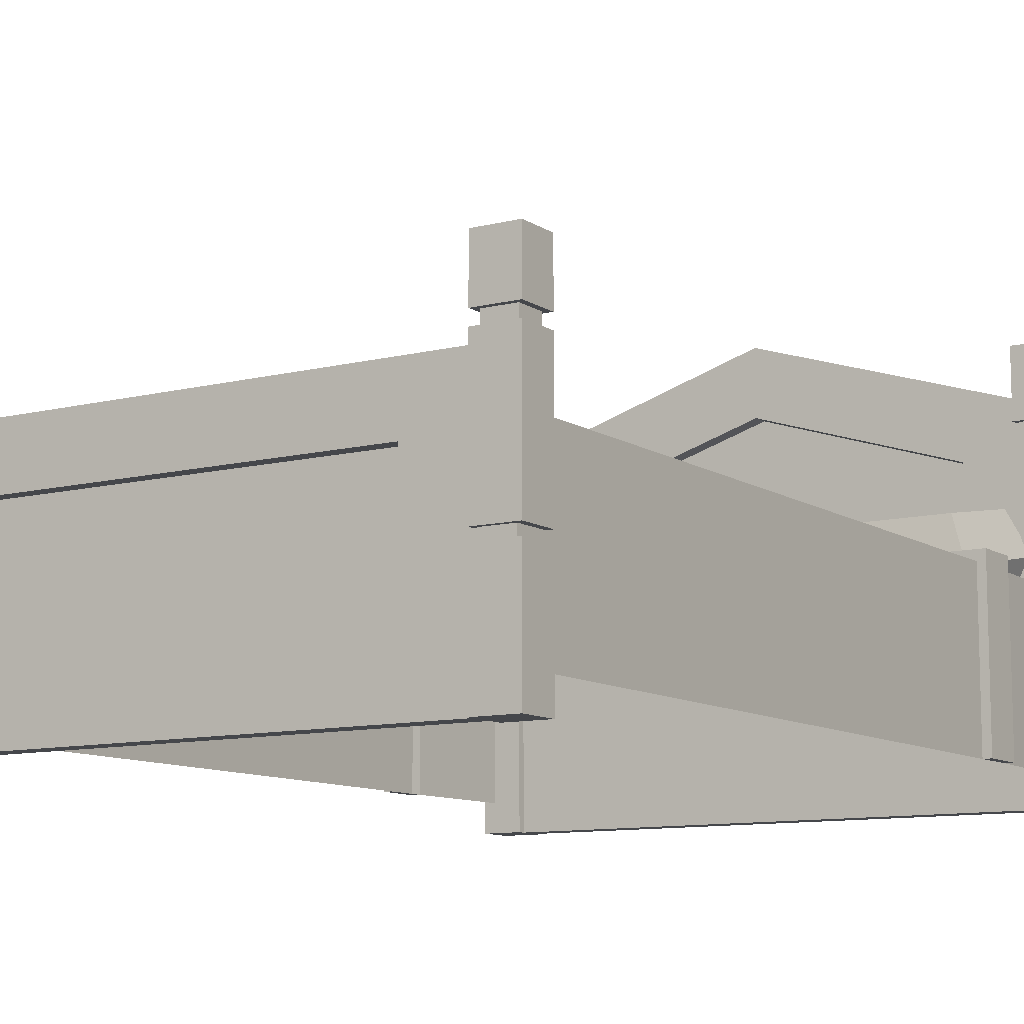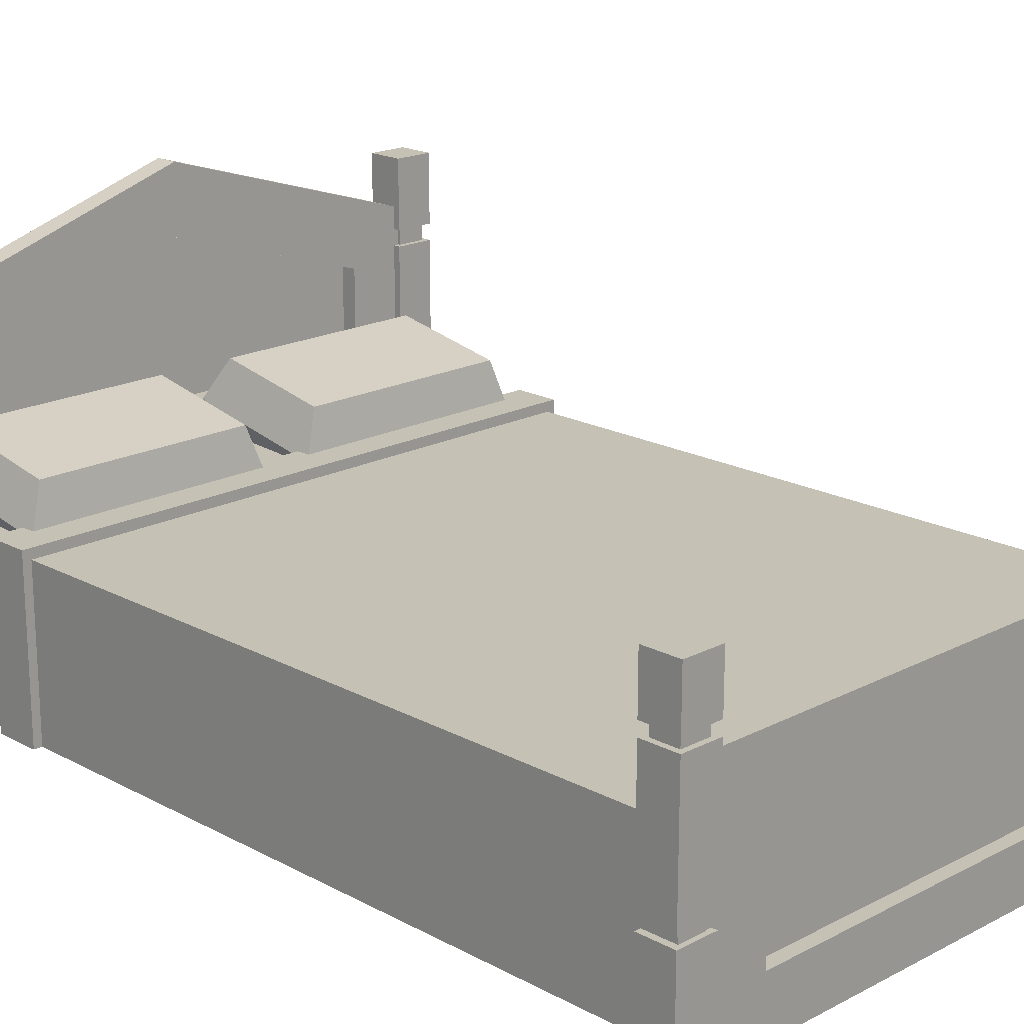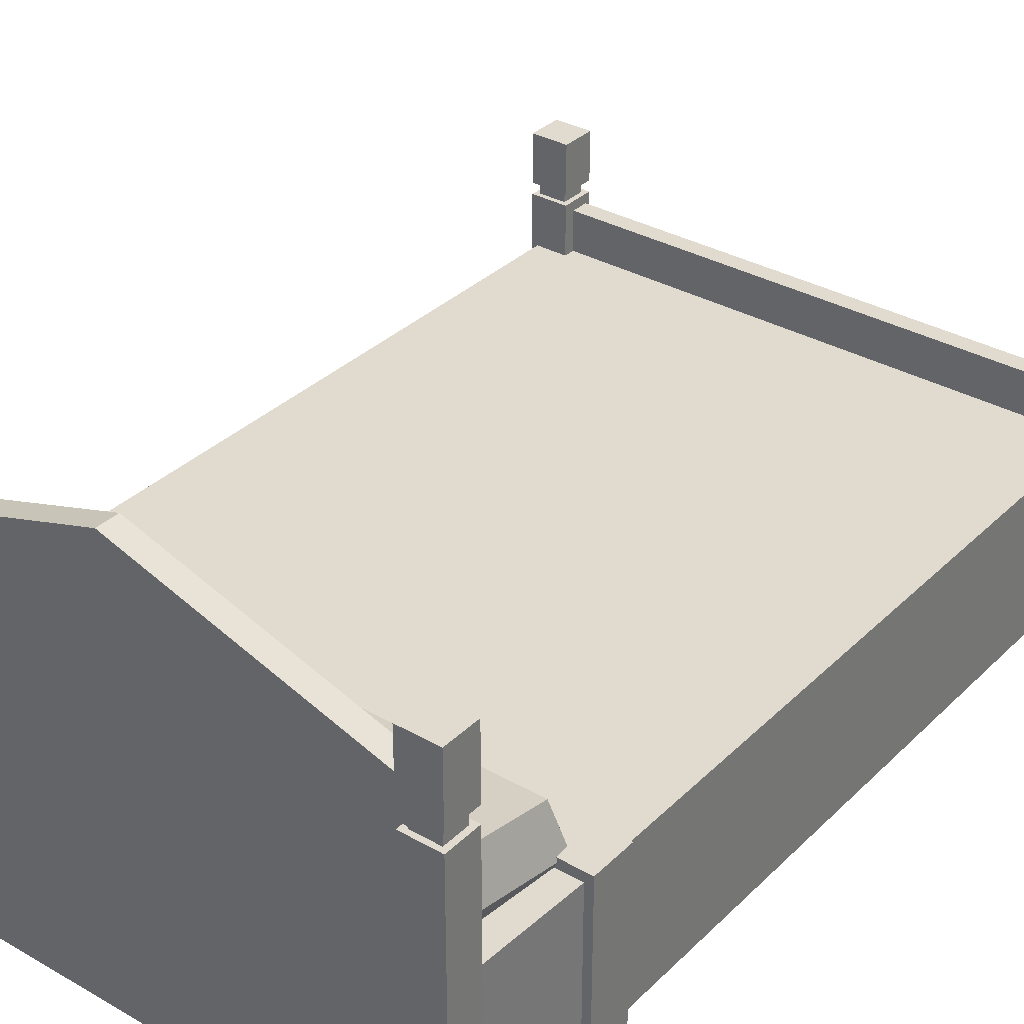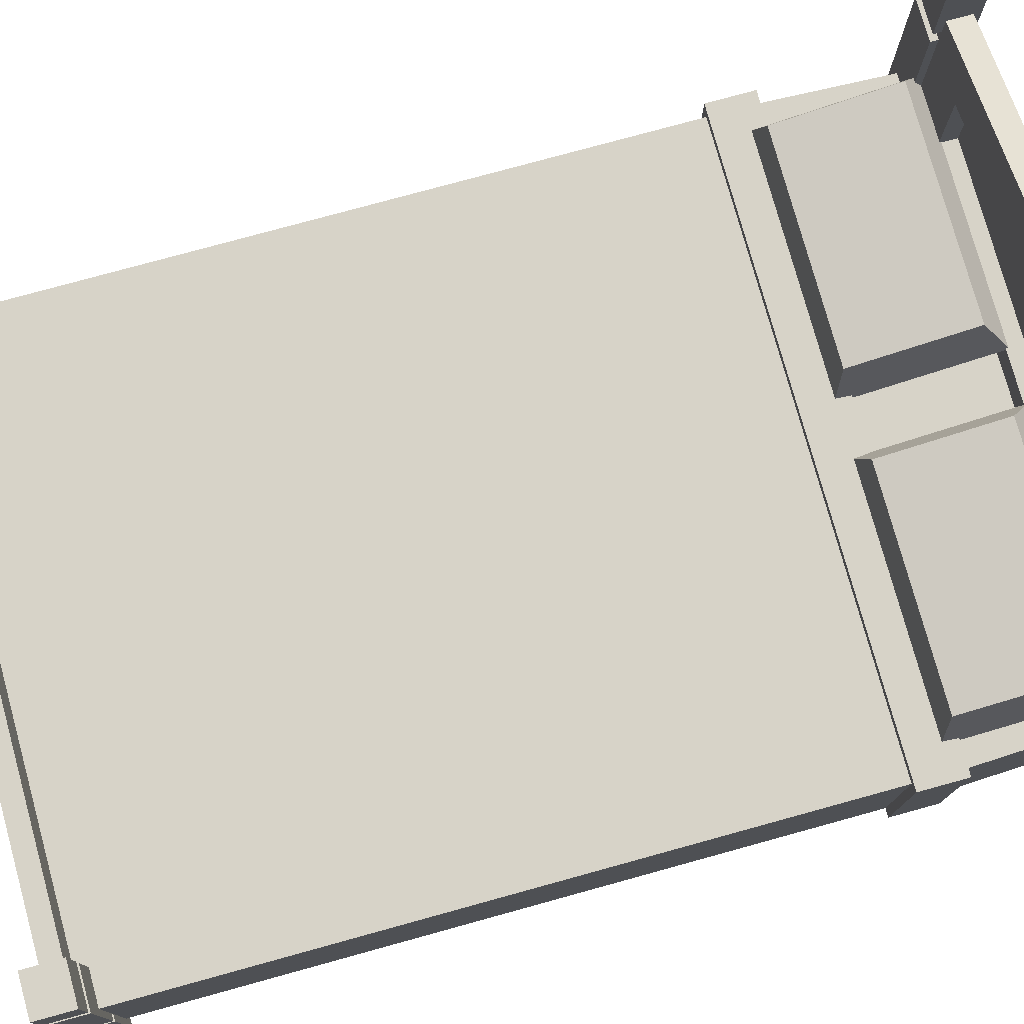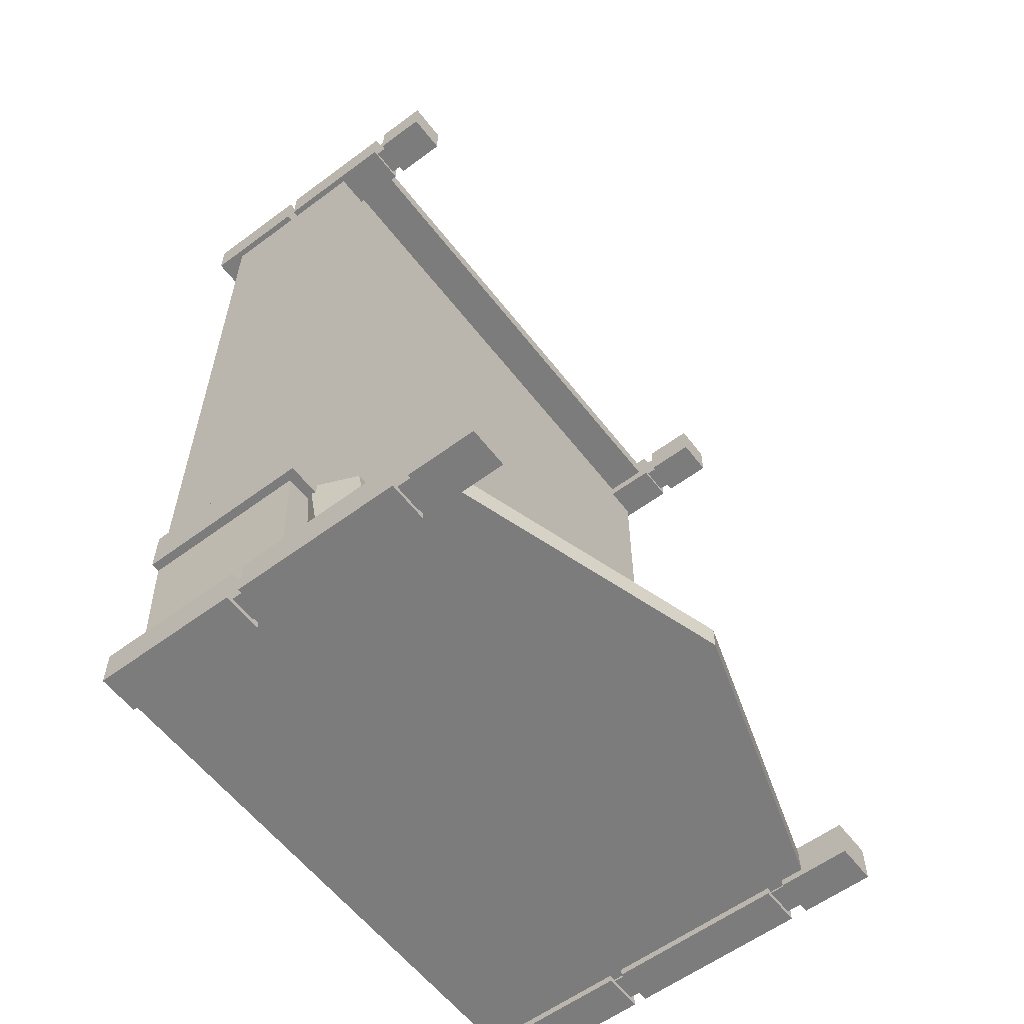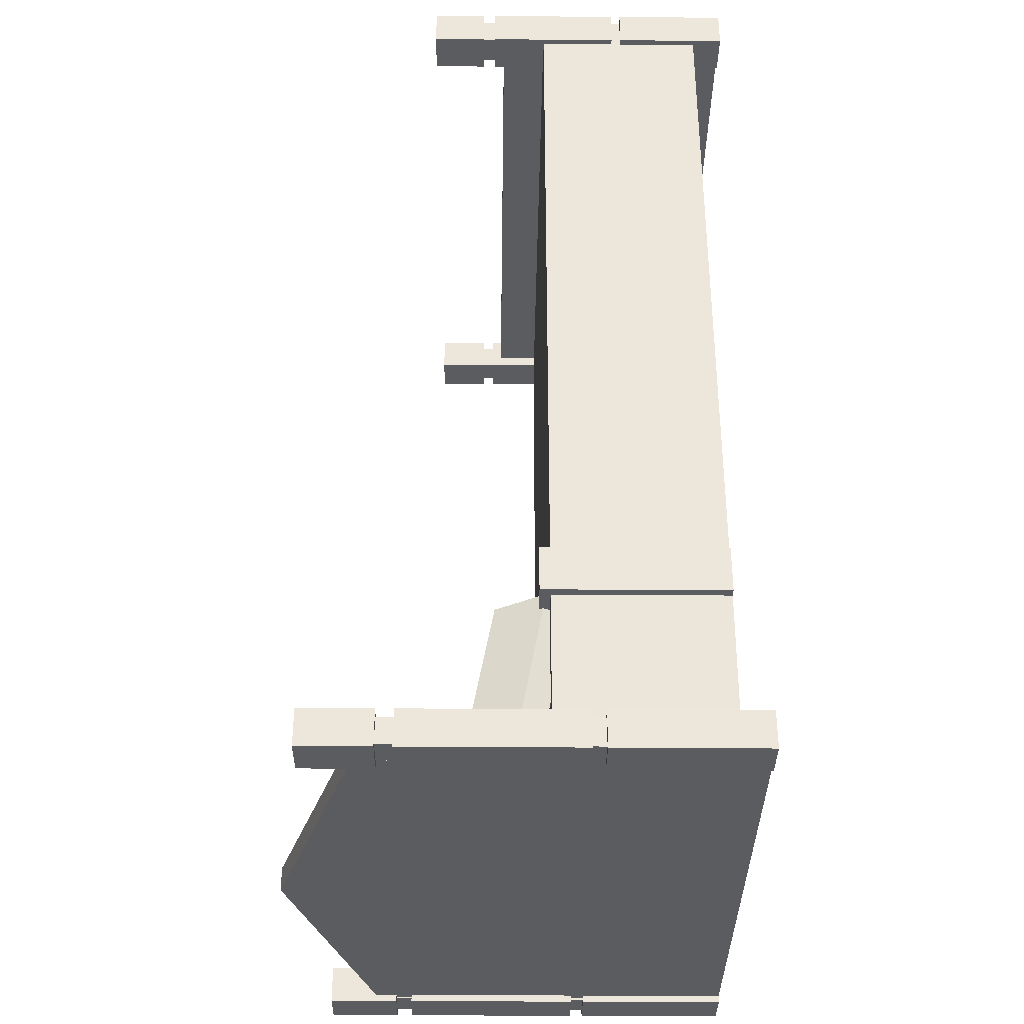
<metadata>
{"format":"obj","ext":"obj","renderer":"f3d","projection":"perspective","resolution":1024,"background":"white","views":[{"elev":-10.4,"azim":32.7,"up":"+Y"},{"elev":18.8,"azim":-44.5,"up":"+Y"},{"elev":33.7,"azim":-142.2,"up":"+Y"},{"elev":77.2,"azim":74.6,"up":"+Y"},{"elev":-58.8,"azim":127.4,"up":"+Z"},{"elev":-35.2,"azim":-90.6,"up":"+Z"}]}
</metadata>
<code>
v 0.1402 1.082 -1.578
v 1.504 1.082 -1.578
v 0.2238 1.34 -1.619
v 1.421 1.34 -1.619
v 0.2238 1.458 -2.261
v 1.421 1.458 -2.261
v 0.1402 1.232 -2.392
v 1.504 1.232 -2.392
v 1.443 1.103 -2.378
v 0.2017 1.103 -2.378
v 1.443 0.9662 -1.637
v 0.2017 0.9662 -1.637
v -1.49 1.082 -1.578
v -0.1265 1.082 -1.578
v -1.407 1.34 -1.619
v -0.21 1.34 -1.619
v -1.407 1.458 -2.261
v -0.21 1.458 -2.261
v -1.49 1.232 -2.392
v -0.1265 1.232 -2.392
v -0.188 1.103 -2.378
v -1.429 1.103 -2.378
v -0.188 0.9662 -1.637
v -1.429 0.9662 -1.637
v -1.484 0 -2.373
v 1.498 0 -2.373
v -1.484 2.009 -2.373
v 1.498 2.009 -2.373
v -1.484 2.009 -2.5
v 1.498 2.009 -2.5
v -1.484 0 -2.5
v 1.498 0 -2.5
v 0.00687 2.474 -2.373
v 0.00687 2.474 -2.5
v 0.00687 0 -2.5
v 0.00687 0 -2.373
v -1.148 1.242 -2.373
v 0.00687 1.242 -2.373
v 0.00687 2.098 -2.373
v -1.148 1.737 -2.373
v 1.162 1.242 -2.373
v 1.162 1.737 -2.373
v -1.148 1.242 -2.466
v 0.00687 1.242 -2.466
v 0.00687 2.098 -2.466
v -1.148 1.737 -2.466
v 1.162 1.242 -2.466
v 1.162 1.737 -2.466
v -1.484 0 2.471
v 1.498 0 2.471
v -1.484 1.302 2.471
v 1.498 1.302 2.471
v -1.484 1.302 2.364
v 1.498 1.302 2.364
v -1.484 0 2.364
v 1.498 0 2.364
v -1.117 0.3084 2.471
v 1.131 0.3084 2.471
v 1.131 0.9939 2.471
v -1.117 0.9939 2.471
v -1.117 0.3084 2.396
v 1.131 0.3084 2.396
v 1.131 0.9939 2.396
v -1.117 0.9939 2.396
v -1.584 0.4442 -2.458
v -1.617 0.4442 2.422
v -1.584 1.063 -2.458
v -1.617 1.063 2.422
v 1.597 1.063 -2.458
v 1.631 1.063 2.422
v 1.597 0.4442 -2.458
v 1.631 0.4442 2.422
v -1.652 0 -2.539
v -1.652 0 -2.333
v -1.652 2.287 -2.539
v -1.652 2.287 -2.333
v -1.432 2.287 -2.539
v -1.432 2.287 -2.333
v -1.432 0 -2.539
v -1.432 0 -2.333
v -1.652 0.8746 -2.539
v -1.652 0.8746 -2.333
v -1.432 0.8746 -2.333
v -1.432 0.8746 -2.539
v -1.652 0.8033 -2.539
v -1.652 0.8033 -2.333
v -1.432 0.8033 -2.333
v -1.432 0.8033 -2.539
v -1.616 0.8033 -2.513
v -1.616 0.8033 -2.358
v -1.616 0.8746 -2.358
v -1.616 0.8746 -2.513
v -1.469 0.8033 -2.358
v -1.469 0.8746 -2.358
v -1.469 0.8746 -2.513
v -1.469 0.8033 -2.513
v 1.445 0 -2.539
v 1.445 0 -2.333
v 1.445 2.287 -2.539
v 1.445 2.287 -2.333
v 1.665 2.287 -2.539
v 1.665 2.287 -2.333
v 1.665 0 -2.539
v 1.665 0 -2.333
v 1.665 0.8746 -2.539
v 1.665 0.8746 -2.333
v 1.445 0.8746 -2.333
v 1.445 0.8746 -2.539
v 1.665 0.8033 -2.539
v 1.445 0.8033 -2.539
v 1.445 0.8033 -2.333
v 1.665 0.8033 -2.333
v 1.482 0.8033 -2.513
v 1.482 0.8033 -2.358
v 1.482 0.8746 -2.358
v 1.482 0.8746 -2.513
v 1.63 0.8746 -2.513
v 1.63 0.8746 -2.358
v 1.63 0.8033 -2.358
v 1.63 0.8033 -2.513
v 1.445 0 2.297
v 1.445 0 2.502
v 1.445 1.712 2.297
v 1.445 1.712 2.502
v 1.665 1.712 2.297
v 1.665 1.712 2.502
v 1.665 0 2.297
v 1.665 0 2.502
v 1.445 0.6546 2.297
v 1.445 0.6546 2.502
v 1.665 0.6546 2.502
v 1.665 0.6546 2.297
v 1.445 0.6013 2.297
v 1.445 0.6013 2.502
v 1.665 0.6013 2.502
v 1.665 0.6013 2.297
v 1.482 0.6013 2.322
v 1.482 0.6013 2.477
v 1.482 0.6546 2.477
v 1.482 0.6546 2.322
v 1.63 0.6013 2.477
v 1.63 0.6546 2.477
v 1.63 0.6546 2.322
v 1.63 0.6013 2.322
v -1.652 0 2.297
v -1.652 0 2.502
v -1.652 1.712 2.297
v -1.652 1.712 2.502
v -1.432 1.712 2.297
v -1.432 1.712 2.502
v -1.432 0 2.297
v -1.432 0 2.502
v -1.652 0.6546 2.297
v -1.652 0.6546 2.502
v -1.432 0.6546 2.502
v -1.432 0.6546 2.297
v -1.652 0.6013 2.297
v -1.652 0.6013 2.502
v -1.432 0.6013 2.502
v -1.432 0.6013 2.297
v -1.616 0.6013 2.322
v -1.616 0.6013 2.477
v -1.616 0.6546 2.477
v -1.616 0.6546 2.322
v -1.469 0.6013 2.477
v -1.469 0.6546 2.477
v -1.469 0.6546 2.322
v -1.469 0.6013 2.322
v -1.652 1.905 -2.333
v -1.652 1.905 -2.539
v -1.432 1.905 -2.539
v -1.432 1.905 -2.333
v 1.445 1.905 -2.333
v 1.445 1.905 -2.539
v 1.665 1.905 -2.539
v 1.665 1.905 -2.333
v 1.445 1.426 2.297
v 1.665 1.426 2.297
v 1.665 1.426 2.502
v 1.445 1.426 2.502
v -1.652 1.426 2.297
v -1.432 1.426 2.297
v -1.432 1.426 2.502
v -1.652 1.426 2.502
v -1.432 1.359 2.297
v -1.652 1.359 2.297
v -1.652 1.359 2.502
v -1.432 1.359 2.502
v 1.665 1.359 2.297
v 1.445 1.359 2.297
v 1.445 1.359 2.502
v 1.665 1.359 2.502
v -1.432 1.815 -2.539
v -1.652 1.815 -2.539
v -1.652 1.815 -2.333
v -1.432 1.815 -2.333
v 1.665 1.815 -2.539
v 1.445 1.815 -2.539
v 1.445 1.815 -2.333
v 1.665 1.815 -2.333
v -1.621 1.815 -2.51
v -1.621 1.815 -2.361
v -1.621 1.905 -2.361
v -1.621 1.905 -2.51
v -1.462 1.905 -2.51
v -1.462 1.905 -2.361
v -1.462 1.815 -2.361
v -1.462 1.815 -2.51
v 1.635 1.905 -2.51
v 1.635 1.905 -2.361
v 1.635 1.815 -2.361
v 1.635 1.815 -2.51
v 1.476 1.815 -2.361
v 1.476 1.905 -2.361
v 1.476 1.815 -2.51
v 1.476 1.905 -2.51
v 1.476 1.359 2.325
v 1.476 1.359 2.474
v 1.476 1.426 2.474
v 1.476 1.426 2.325
v 1.635 1.426 2.325
v 1.635 1.426 2.474
v 1.635 1.359 2.474
v 1.635 1.359 2.325
v -1.621 1.359 2.325
v -1.621 1.359 2.474
v -1.621 1.426 2.474
v -1.621 1.426 2.325
v -1.462 1.426 2.325
v -1.462 1.426 2.474
v -1.462 1.359 2.474
v -1.462 1.359 2.325
v 1.631 0.161 2.422
v 1.597 0.161 -2.458
v -1.617 0.161 2.422
v -1.584 0.161 -2.458
v -1.617 0.161 -1.409
v -1.617 0.4442 -1.409
v -1.617 1.063 -1.409
v 1.631 1.063 -1.409
v 1.631 0.4442 -1.409
v 1.631 0.161 -1.409
v -1.617 0.161 -1.662
v -1.617 0.4442 -1.662
v -1.617 1.063 -1.662
v 1.631 1.063 -1.662
v 1.631 0.4442 -1.662
v 1.631 0.161 -1.662
v -1.664 0.161 -1.409
v -1.664 0.4442 -1.409
v -1.664 0.4442 -1.662
v -1.664 0.161 -1.662
v -1.664 1.119 -1.662
v -1.664 1.119 -1.409
v 1.678 1.119 -1.662
v 1.678 1.119 -1.409
v 1.678 0.4442 -1.662
v 1.678 0.4442 -1.409
v 1.678 0.161 -1.662
v 1.678 0.161 -1.409
f 1 2 4 3
f 3 4 6 5
f 5 6 8 7
f 10 9 11 12
f 2 8 6 4
f 7 1 3 5
f 7 8 9 10
f 8 2 11 9
f 2 1 12 11
f 1 7 10 12
f 13 14 16 15
f 15 16 18 17
f 17 18 20 19
f 22 21 23 24
f 14 20 18 16
f 19 13 15 17
f 19 20 21 22
f 20 14 23 21
f 14 13 24 23
f 13 19 22 24
f 43 44 45 46
f 27 33 34 29
f 29 34 35 31
f 31 35 36 25
f 26 32 30 28
f 31 25 27 29
f 34 33 28 30
f 35 34 30 32
f 36 35 32 26
f 45 44 47 48
f 25 36 38 37
f 33 27 40 39
f 27 25 37 40
f 36 26 41 38
f 26 28 42 41
f 28 33 39 42
f 37 38 44 43
f 39 40 46 45
f 40 37 43 46
f 38 41 47 44
f 41 42 48 47
f 42 39 45 48
f 61 62 63 64
f 51 52 54 53
f 53 54 56 55
f 55 56 50 49
f 50 56 54 52
f 55 49 51 53
f 49 50 58 57
f 50 52 59 58
f 52 51 60 59
f 51 49 57 60
f 57 58 62 61
f 58 59 63 62
f 59 60 64 63
f 60 57 61 64
f 65 244 245 67
f 67 245 246 69
f 69 246 247 71
f 201 202 203 204
f 75 76 78 77
f 205 206 207 208
f 79 80 74 73
f 202 207 206 203
f 208 201 204 205
f 89 90 91 92
f 90 93 94 91
f 95 94 93 96
f 96 89 92 95
f 73 74 86 85
f 74 80 87 86
f 88 87 80 79
f 79 73 85 88
f 85 86 90 89
f 82 81 92 91
f 86 87 93 90
f 83 82 91 94
f 84 83 94 95
f 87 88 96 93
f 88 85 89 96
f 81 84 95 92
f 113 114 115 116
f 99 100 102 101
f 117 118 119 120
f 103 104 98 97
f 114 119 118 115
f 120 113 116 117
f 209 210 211 212
f 213 211 210 214
f 215 213 214 216
f 212 215 216 209
f 103 97 110 109
f 97 98 111 110
f 98 104 112 111
f 109 112 104 103
f 110 111 114 113
f 107 108 116 115
f 105 106 118 117
f 112 109 120 119
f 111 112 119 114
f 106 107 115 118
f 109 110 113 120
f 108 105 117 116
f 217 218 219 220
f 123 124 126 125
f 221 222 223 224
f 127 128 122 121
f 218 223 222 219
f 224 217 220 221
f 137 138 139 140
f 138 141 142 139
f 143 142 141 144
f 144 137 140 143
f 121 122 134 133
f 122 128 135 134
f 136 135 128 127
f 127 121 133 136
f 133 134 138 137
f 130 129 140 139
f 134 135 141 138
f 131 130 139 142
f 132 131 142 143
f 135 136 144 141
f 136 133 137 144
f 129 132 143 140
f 225 226 227 228
f 147 148 150 149
f 229 230 231 232
f 151 152 146 145
f 226 231 230 227
f 232 225 228 229
f 161 162 163 164
f 162 165 166 163
f 167 166 165 168
f 168 161 164 167
f 145 146 158 157
f 146 152 159 158
f 160 159 152 151
f 151 145 157 160
f 157 158 162 161
f 154 153 164 163
f 158 159 165 162
f 155 154 163 166
f 156 155 166 167
f 159 160 168 165
f 160 157 161 168
f 153 156 167 164
f 170 169 76 75
f 171 170 75 77
f 77 78 172 171
f 169 172 78 76
f 174 173 100 99
f 175 174 99 101
f 101 102 176 175
f 173 176 102 100
f 178 177 123 125
f 125 126 179 178
f 180 179 126 124
f 177 180 124 123
f 182 181 147 149
f 149 150 183 182
f 184 183 150 148
f 181 184 148 147
f 156 153 186 185
f 153 154 187 186
f 154 155 188 187
f 185 188 155 156
f 132 129 190 189
f 129 130 191 190
f 130 131 192 191
f 189 192 131 132
f 84 81 194 193
f 81 82 195 194
f 82 83 196 195
f 193 196 83 84
f 105 108 198 197
f 108 107 199 198
f 107 106 200 199
f 197 200 106 105
f 194 195 202 201
f 169 170 204 203
f 171 172 206 205
f 196 193 208 207
f 195 196 207 202
f 172 169 203 206
f 193 194 201 208
f 170 171 205 204
f 175 176 210 209
f 200 197 212 211
f 199 200 211 213
f 176 173 214 210
f 198 199 213 215
f 173 174 216 214
f 197 198 215 212
f 174 175 209 216
f 190 191 218 217
f 180 177 220 219
f 178 179 222 221
f 192 189 224 223
f 191 192 223 218
f 179 180 219 222
f 189 190 217 224
f 177 178 221 220
f 186 187 226 225
f 184 181 228 227
f 182 183 230 229
f 188 185 232 231
f 187 188 231 226
f 183 184 227 230
f 185 186 225 232
f 181 182 229 228
f 71 247 248 234
f 243 244 65 236
f 66 238 237 235
f 239 238 66 68
f 240 239 68 70
f 241 240 70 72
f 242 241 72 233
f 249 250 251 252
f 253 251 250 254
f 255 253 254 256
f 257 255 256 258
f 259 257 258 260
f 237 238 250 249
f 244 243 252 251
f 243 237 249 252
f 245 244 251 253
f 238 239 254 250
f 246 245 253 255
f 239 240 256 254
f 247 246 255 257
f 240 241 258 256
f 248 247 257 259
f 241 242 260 258
f 242 248 259 260

</code>
